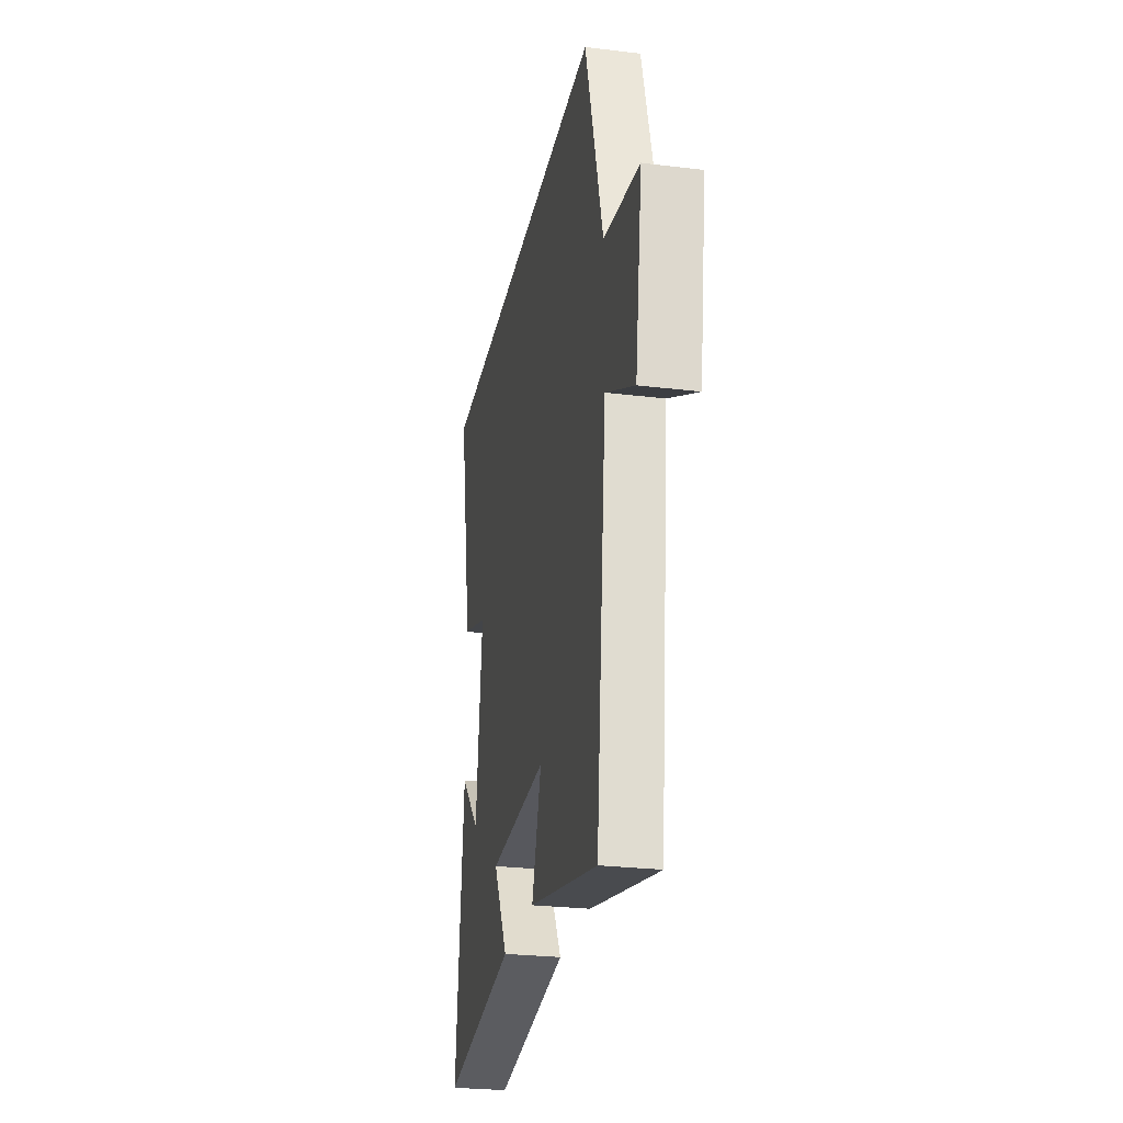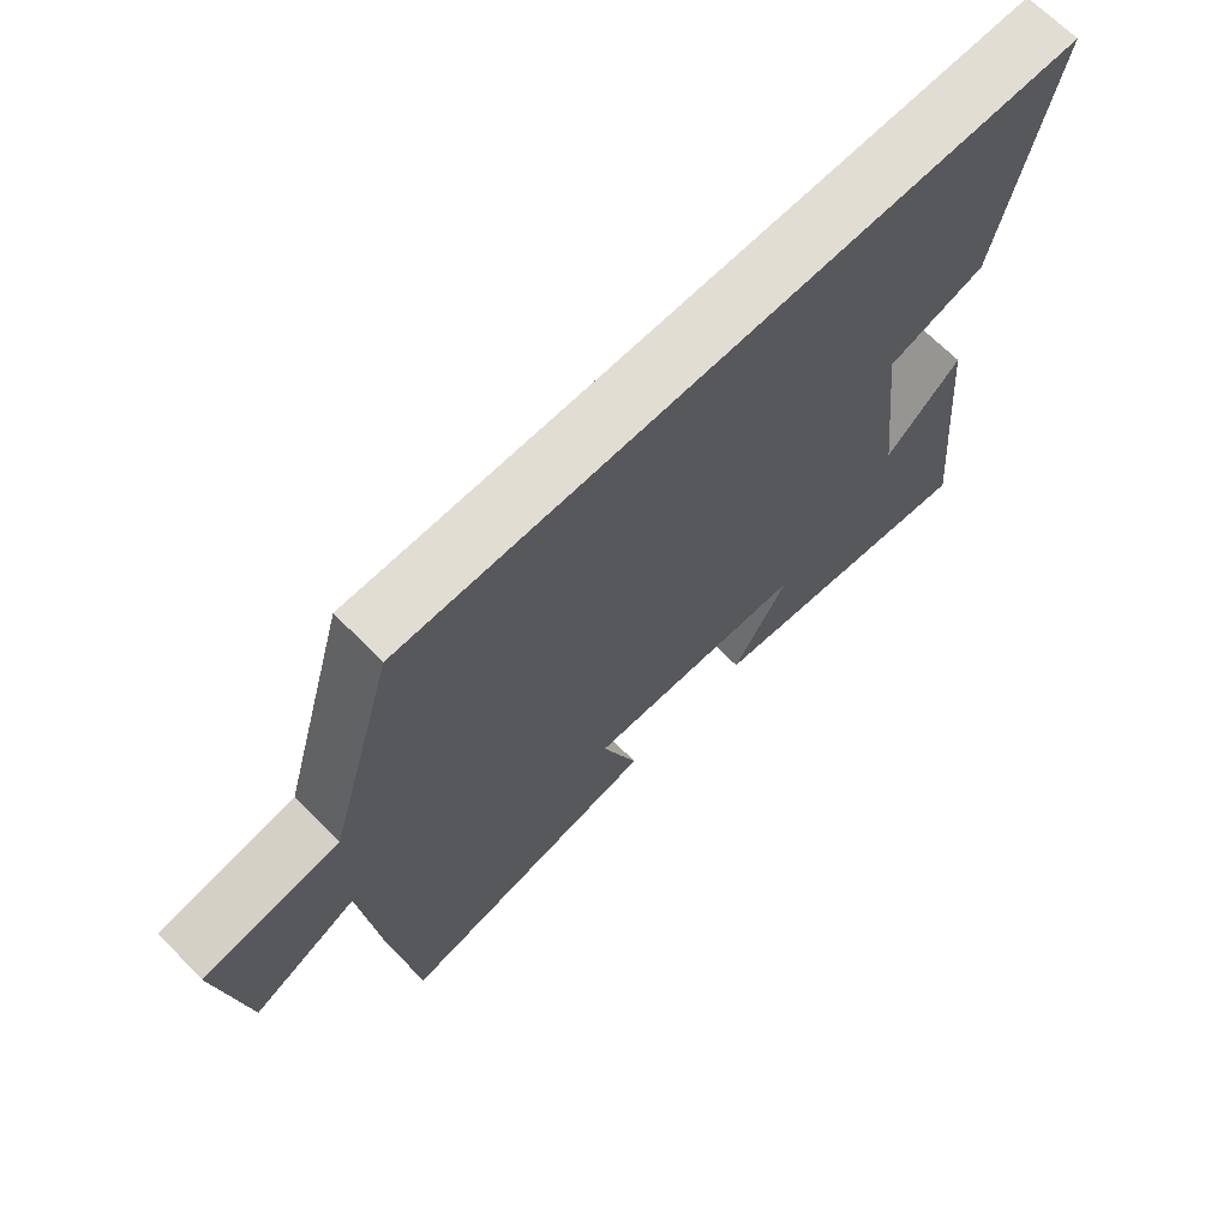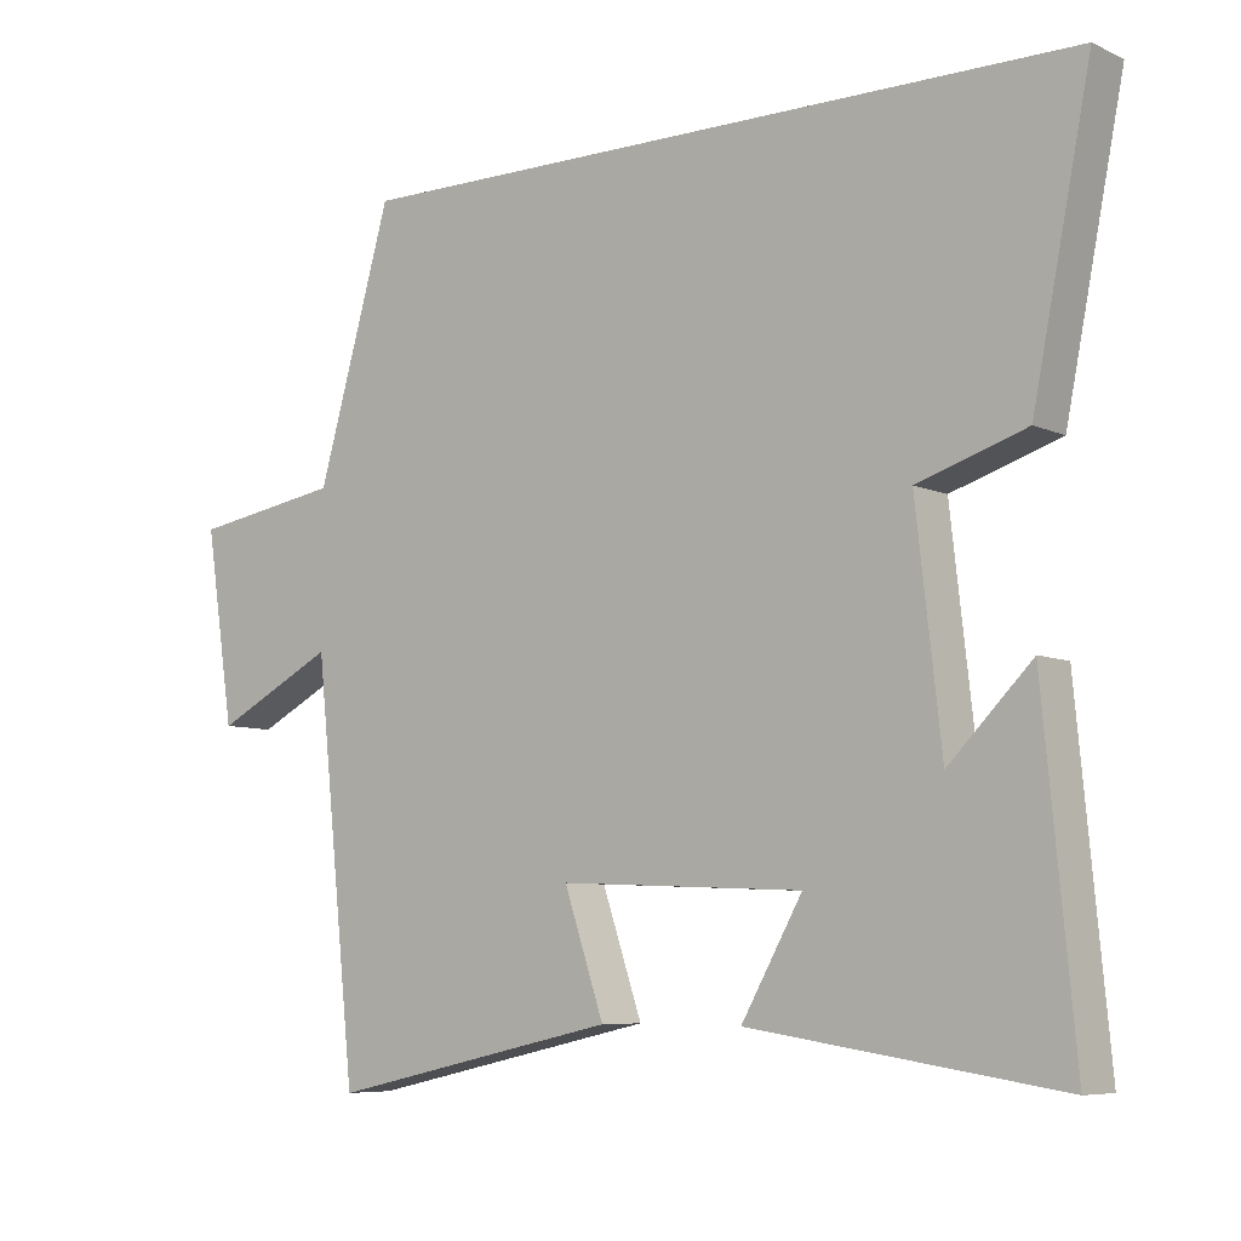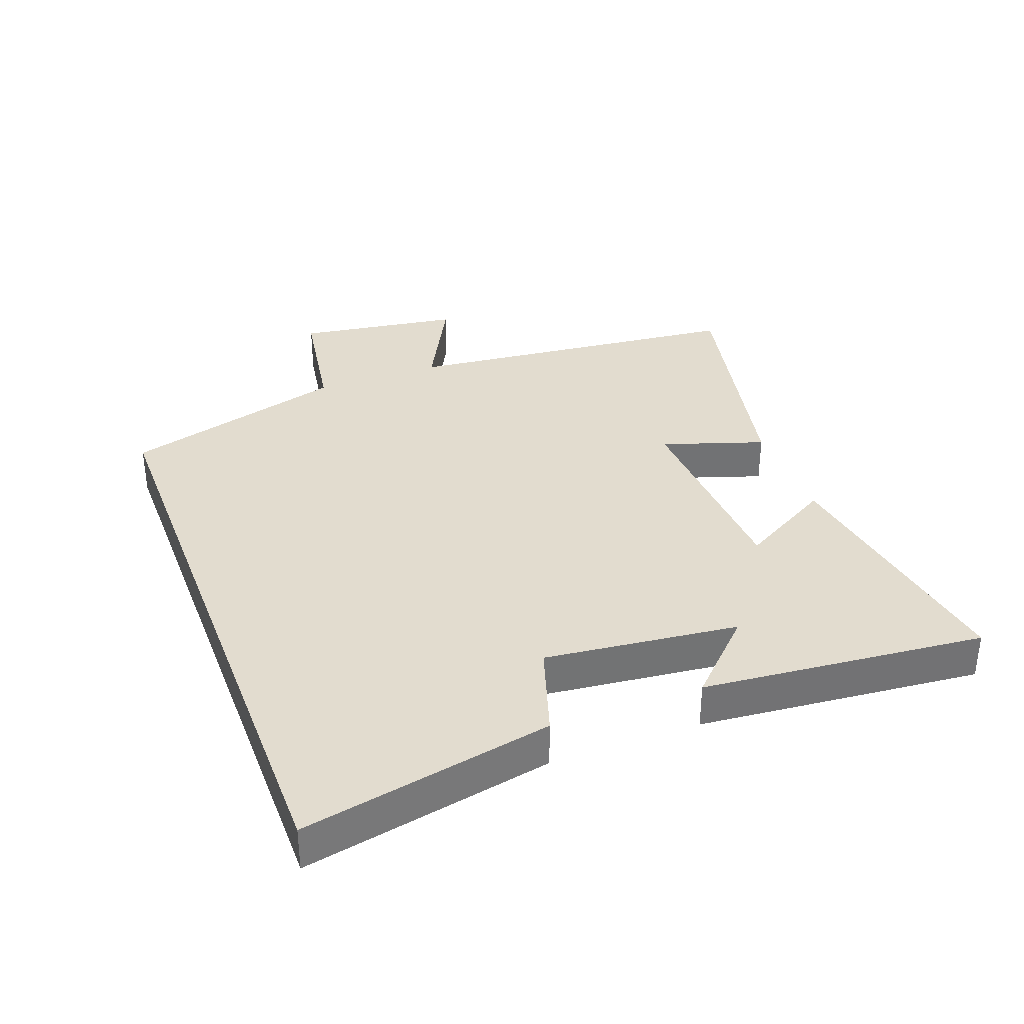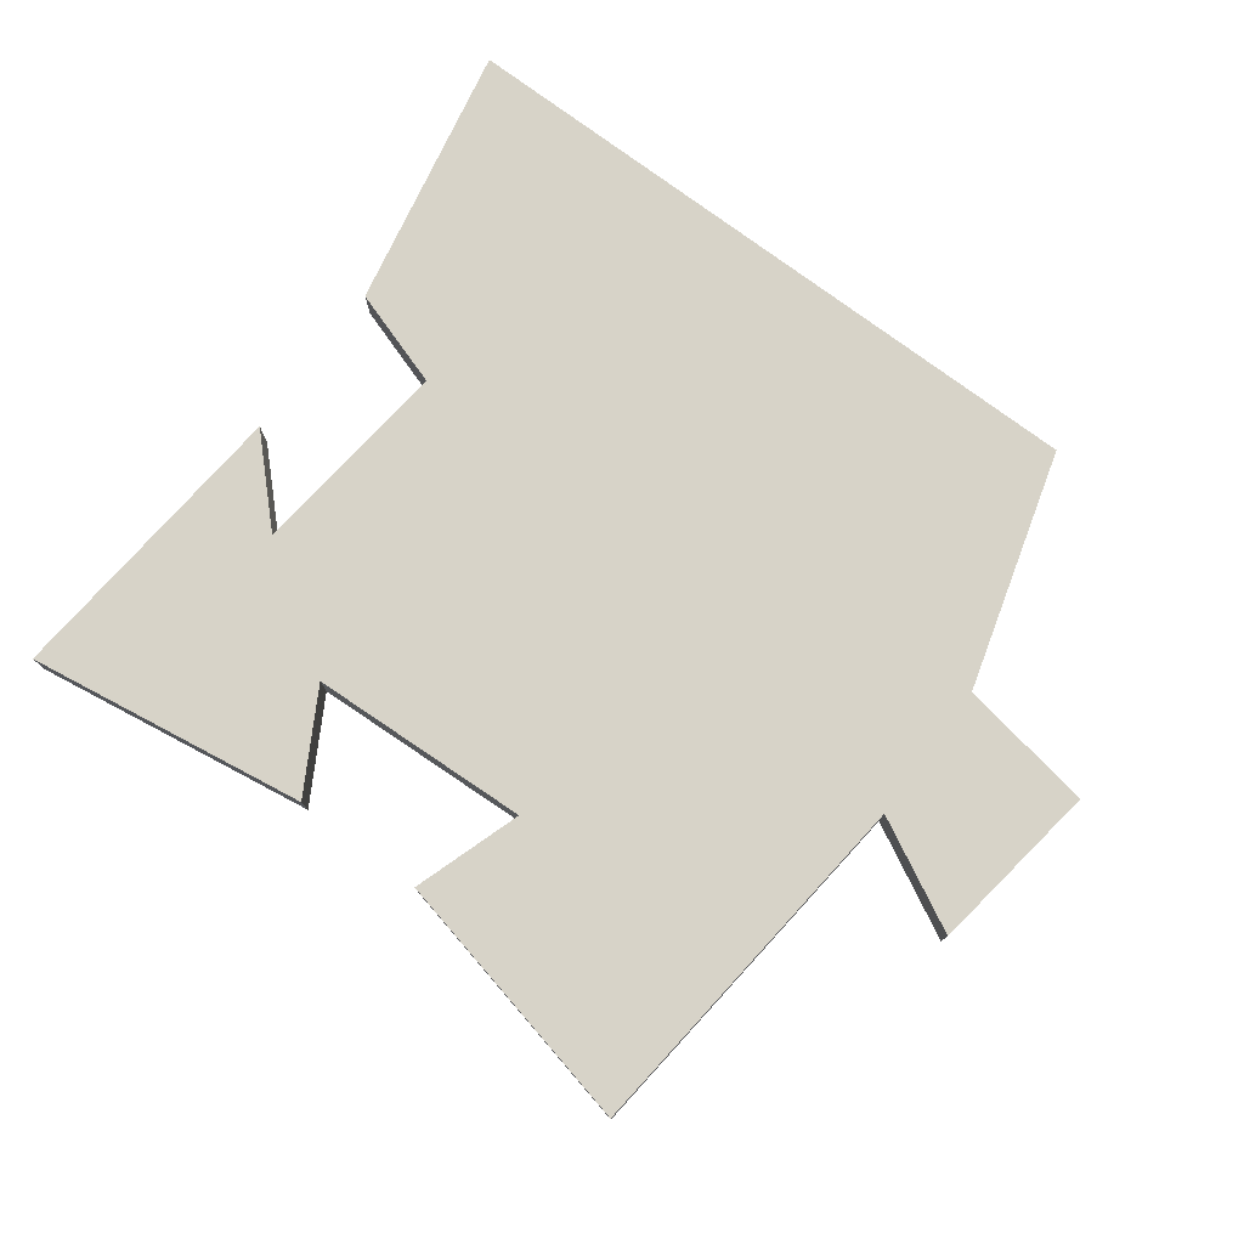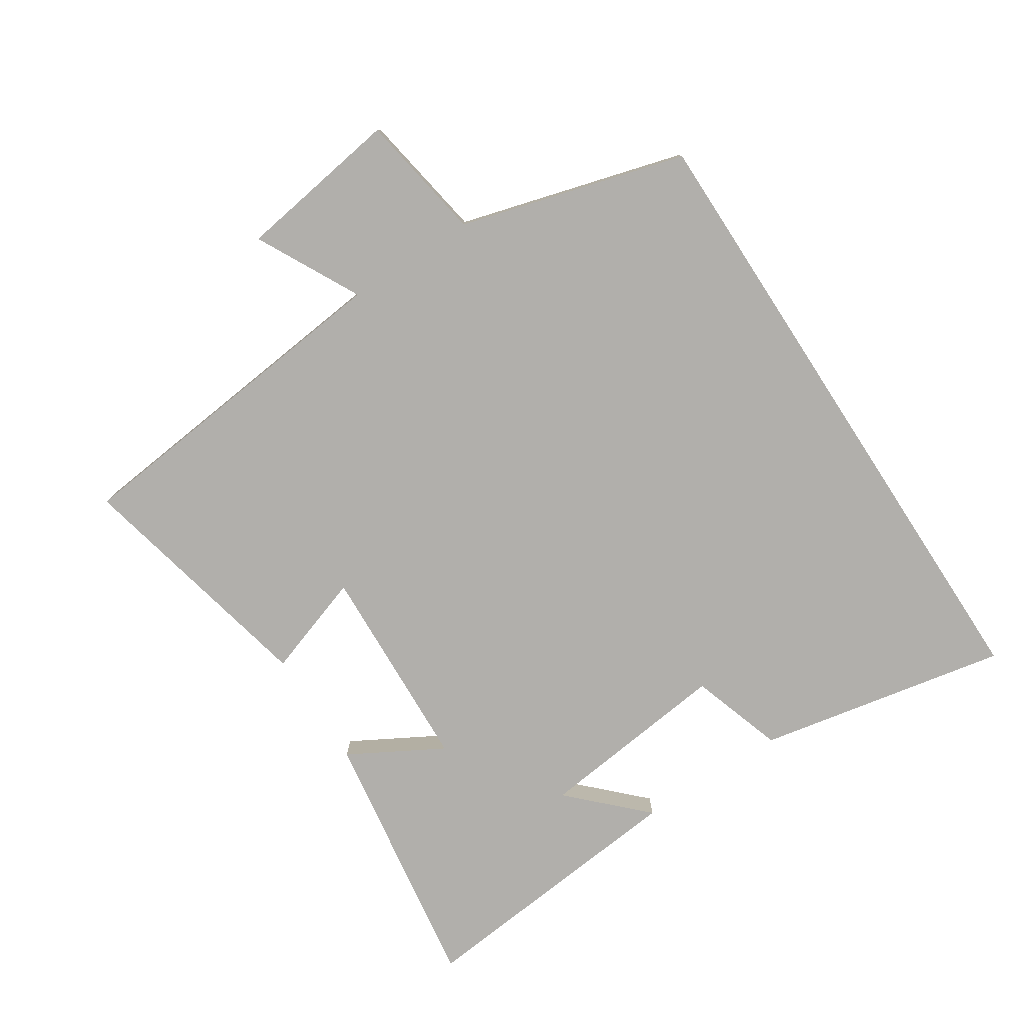
<metadata>
{"format":"obj","ext":"obj","renderer":"f3d","projection":"perspective","resolution":1024,"background":"white","views":[{"elev":-26.5,"azim":-100.8,"up":"+Z"},{"elev":68.3,"azim":-44.7,"up":"+Z"},{"elev":-7.0,"azim":38.0,"up":"+Z"},{"elev":34.6,"azim":69.3,"up":"+Y"},{"elev":77.1,"azim":-143.5,"up":"+Y"},{"elev":-78.2,"azim":-56.9,"up":"+Y"}]}
</metadata>
<code>
v 0.542 0.07 -0.562
v 0.131 0.07 -0.5
v 0.212 0.07 -0.356
v -0.112 0.07 -0.342
v -0.059 0.07 -0.5
v -0.444 0.07 -0.586
v -0.5 0.07 -0.052
v -0.66 0.07 -0.135
v -0.698 0.07 0.119
v -0.5 0.07 0.152
v -0.401 0.07 0.5
v 0.577 0.07 0.5
v 0.5 0.07 0.112
v 0.356 0.07 0.065
v 0.39 0.07 -0.235
v 0.5 0.07 -0.124
v 0.542 0 -0.562
v 0.131 0 -0.5
v 0.212 0 -0.356
v -0.112 0 -0.342
v -0.059 0 -0.5
v -0.444 0 -0.586
v -0.5 0 -0.052
v -0.66 0 -0.135
v -0.698 0 0.119
v -0.5 0 0.152
v -0.401 0 0.5
v 0.577 0 0.5
v 0.5 0 0.112
v 0.356 0 0.065
v 0.39 0 -0.235
v 0.5 0 -0.124
f 15 16 1 2
f 12 13 14
f 11 12 14
f 10 11 14
f 7 8 9 10
f 6 7 10
f 5 6 10
f 4 5 10
f 10 14 15
f 4 10 15
f 3 4 15
f 2 3 15
f 18 17 32 31
f 30 29 28
f 30 28 27
f 30 27 26
f 26 25 24 23
f 26 23 22
f 26 22 21
f 26 21 20
f 31 30 26
f 31 26 20
f 31 20 19
f 31 19 18
f 1 17 18 2
f 2 18 19 3
f 3 19 20 4
f 4 20 21 5
f 5 21 22 6
f 6 22 23 7
f 7 23 24 8
f 8 24 25 9
f 9 25 26 10
f 10 26 27 11
f 11 27 28 12
f 12 28 29 13
f 13 29 30 14
f 14 30 31 15
f 15 31 32 16
f 16 32 17 1

</code>
